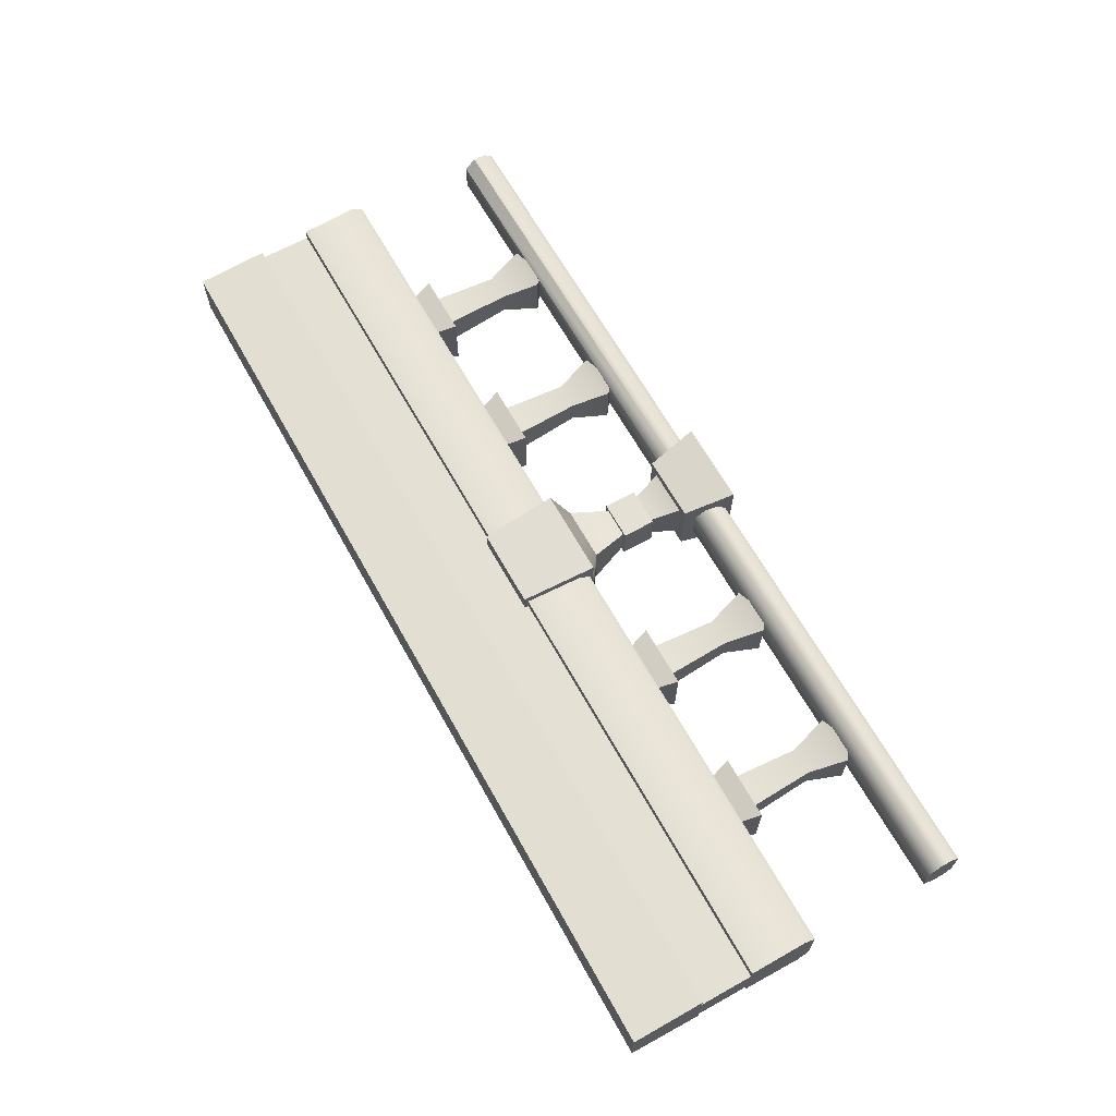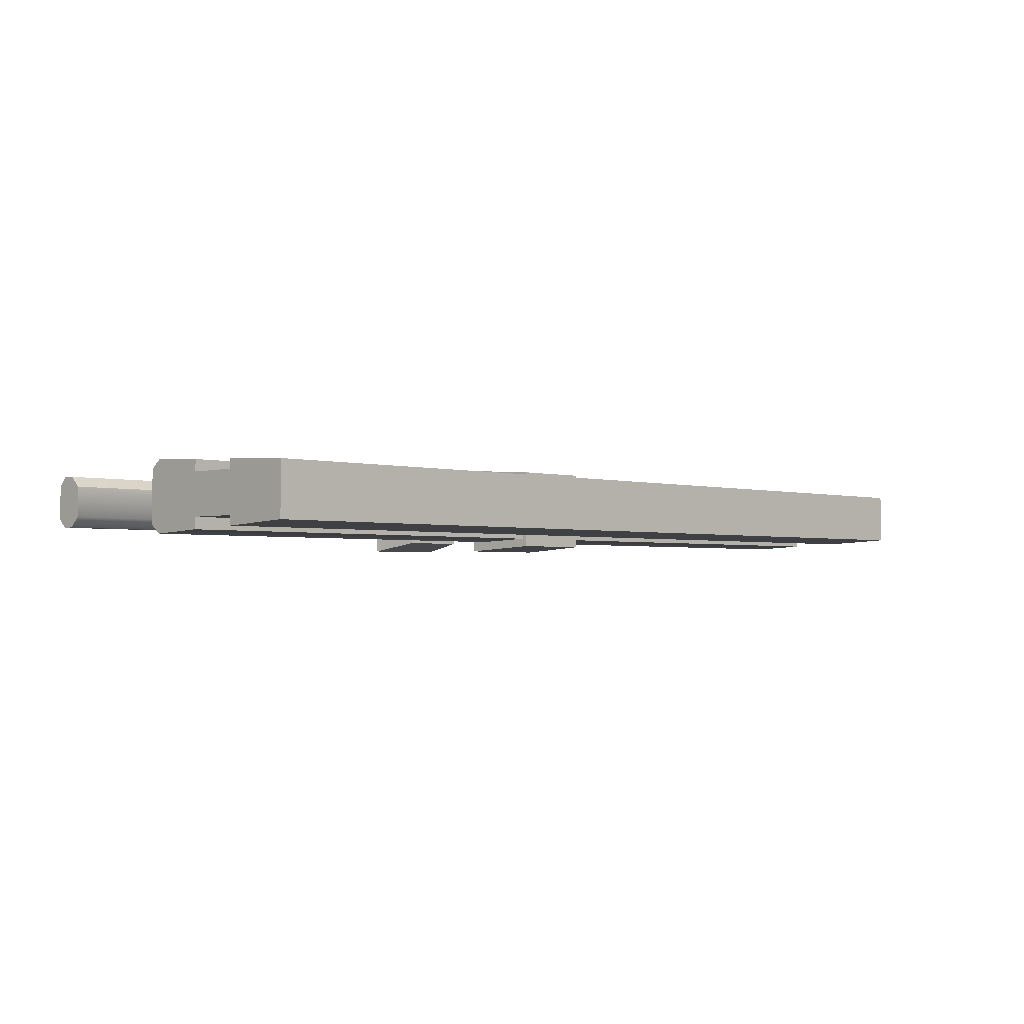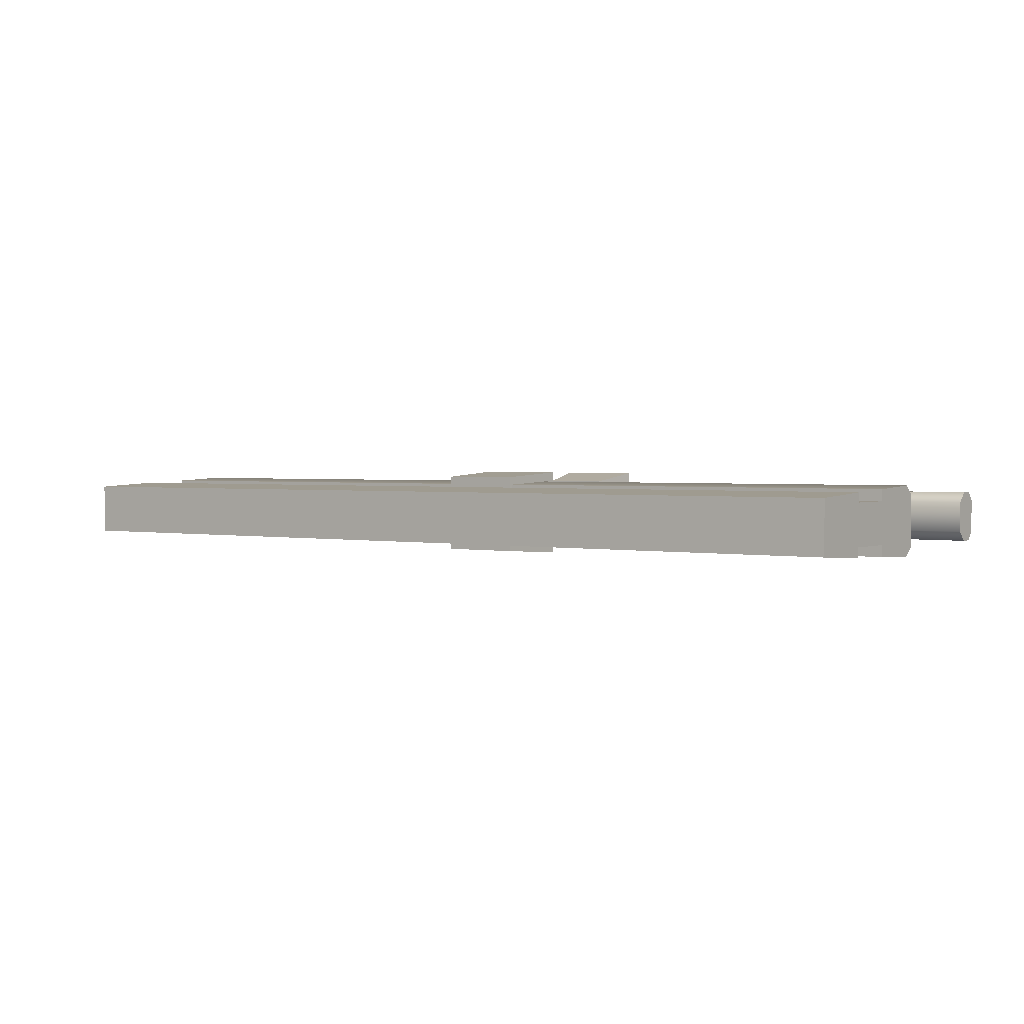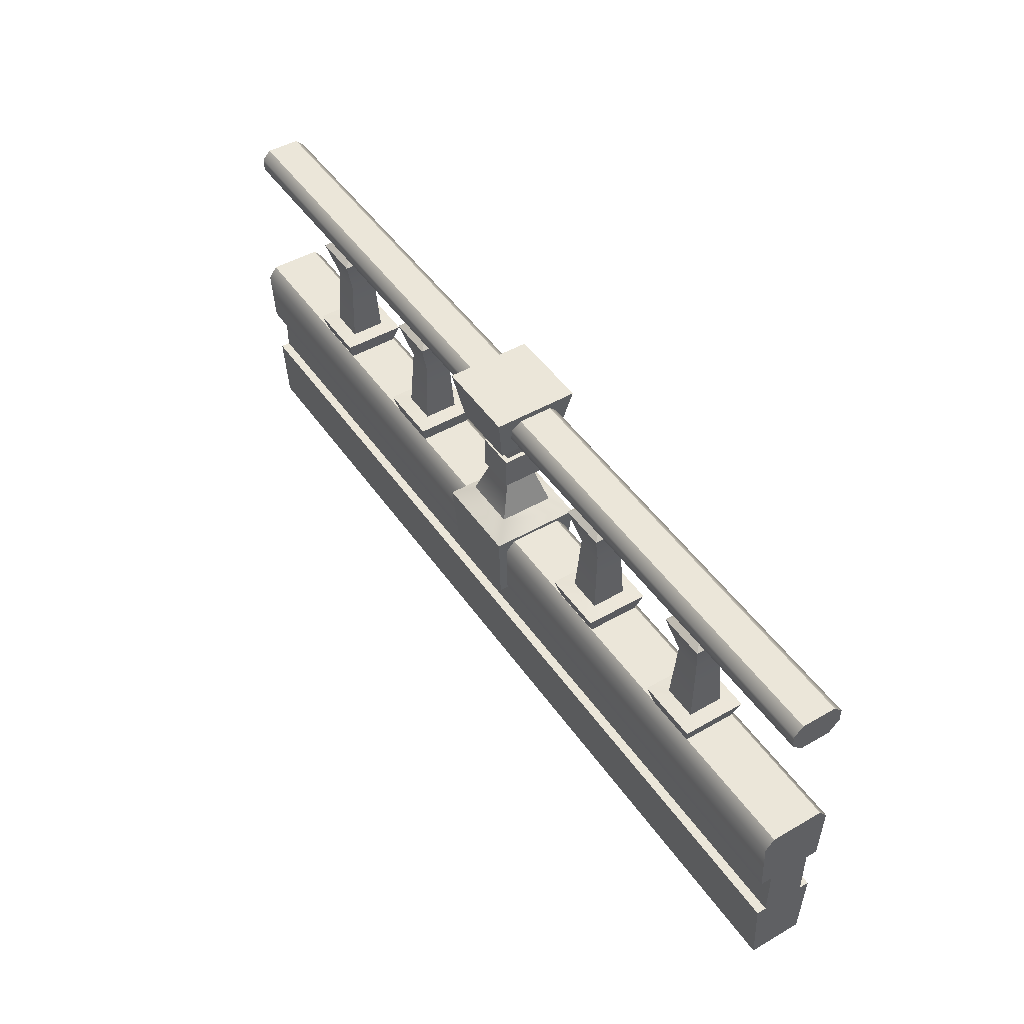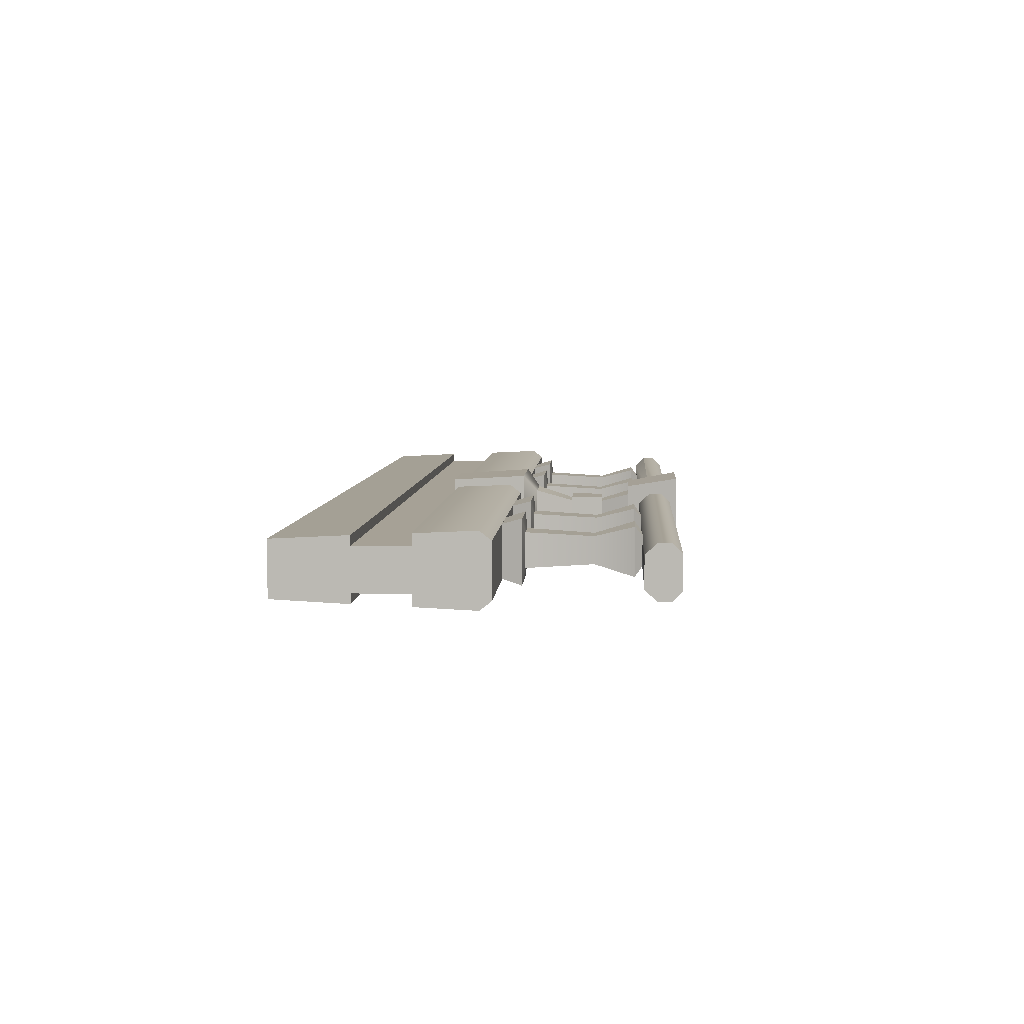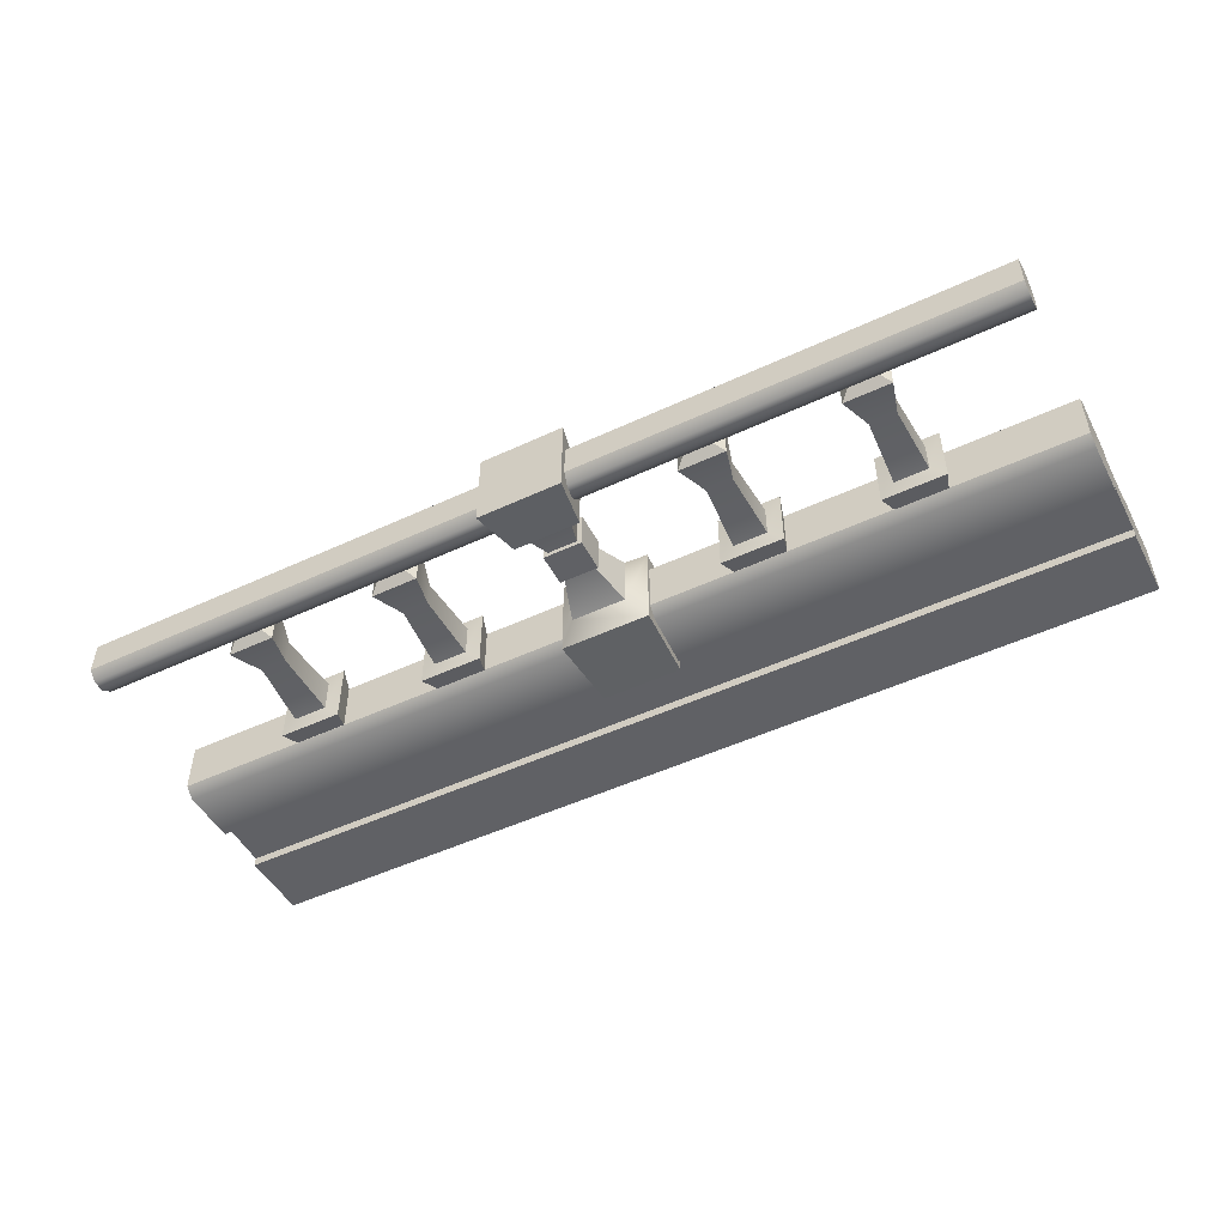
<metadata>
{"format":"obj","ext":"obj","renderer":"f3d","projection":"perspective","resolution":1024,"background":"white","views":[{"elev":65.2,"azim":60.8,"up":"+Z"},{"elev":-2.5,"azim":-45.4,"up":"+Z"},{"elev":1.9,"azim":35.4,"up":"+Z"},{"elev":47.4,"azim":-123.0,"up":"+Y"},{"elev":6.2,"azim":93.6,"up":"+Z"},{"elev":-50.4,"azim":-153.0,"up":"+Z"}]}
</metadata>
<code>
v 3 0.3343 0.1674
v 3 0.3343 -0.1674
v 3 -0.1077 -0.2053
v -3 0.3343 0.1674
v -3 0.3343 -0.1674
v -3 -0.1077 -0.2053
v 3 -0.1077 -0.1322
v -3 -0.1077 -0.1322
v 3 -0.4486 -0.1322
v -3 -0.4486 -0.1322
v 3 -0.4486 -0.1924
v -3 -0.4486 -0.1924
v 3 -0.9129 0.1687
v -3 -0.9129 0.1687
v 3 -0.9129 -0.1687
v -3 -0.9129 -0.1687
v -3 0.2636 -0.2227
v 3 0.2636 -0.2227
v 3 -0.1077 0.2053
v -3 -0.1077 0.2053
v 3 -0.1077 0.1322
v -3 -0.1077 0.1322
v 3 -0.4486 0.1322
v -3 -0.4486 0.1322
v 3 -0.4486 0.1924
v -3 -0.4486 0.1924
v -3 0.2636 0.2227
v 3 0.2636 0.2227
v 0.2125 1.091 -0.2126
v 0.2715 1.425 -0.2715
v -0.2715 1.425 0.2715
v -0.2715 1.425 -0.2715
v -0.2125 1.091 0.2126
v -0.2125 1.091 -0.2126
v -0.1497 1.091 0.1497
v -0.1497 1.091 -0.1497
v 0.1497 1.091 -0.1497
v -0.1745 0.4459 0.1745
v -0.1745 0.4459 -0.1745
v 0.1745 0.4459 -0.1745
v -0.287 0.3579 0.287
v -0.287 0.3579 -0.287
v 0.287 0.3579 -0.287
v -0.2566 -0.1319 0.2566
v -0.2566 -0.1319 -0.2566
v 0.2566 -0.1319 -0.2566
v -0.06586 0.7998 0.06587
v -0.06586 0.7998 -0.06587
v 0.06586 0.7998 -0.06587
v 0.2715 1.425 0.2715
v 0.2125 1.091 0.2126
v 0.1497 1.091 0.1497
v 0.1745 0.4459 0.1745
v 0.287 0.3579 0.287
v 0.2566 -0.1319 0.2566
v 0.06586 0.7998 0.06587
v -0.1253 0.6931 0.1253
v -0.1253 0.6931 -0.1253
v 0.1253 0.6931 -0.1253
v -0.1253 0.9029 0.1253
v -0.1253 0.9029 -0.1253
v 0.1253 0.9029 -0.1253
v 0.1253 0.9029 0.1253
v 0.1253 0.6931 0.1253
v -0.8491 1.123 -0.1509
v -0.8491 1.123 0.1509
v -0.7985 0.4542 -0.2015
v -0.7985 0.4542 0.2015
v -0.8323 0.3316 -0.1649
v -0.8323 0.3316 0.1649
v -0.8918 0.4689 -0.1082
v -0.8918 0.4689 0.1082
v -0.9071 1.169 0.09361
v -0.9071 1.169 -0.09362
v -0.9152 0.883 0.08483
v -0.9152 0.883 -0.08484
v -1.151 1.123 0.1509
v -1.202 0.4542 0.2015
v -1.168 0.3316 0.1649
v -1.108 0.4689 0.1082
v -1.093 1.169 0.09362
v -1.085 0.883 0.08483
v -1.151 1.123 -0.1509
v -1.202 0.4542 -0.2015
v -1.168 0.3316 -0.1649
v -1.108 0.4689 -0.1082
v -1.093 1.169 -0.09362
v -1.085 0.883 -0.08483
v -1.849 1.123 0.1509
v -2.151 1.123 0.1509
v -1.798 0.4542 0.2015
v -2.201 0.4542 0.2015
v -1.835 0.3316 0.1677
v -2.165 0.3316 0.1677
v -1.892 0.4689 0.1082
v -2.108 0.4689 0.1082
v -2.094 1.169 0.09287
v -1.906 1.169 0.09286
v -2.085 0.883 0.08483
v -1.915 0.883 0.08483
v -2.151 1.123 -0.1509
v -2.202 0.4542 -0.2015
v -2.165 0.3316 -0.1677
v -2.108 0.4689 -0.1082
v -2.094 1.169 -0.09286
v -2.085 0.883 -0.08483
v -1.849 1.123 -0.1509
v -1.798 0.4542 -0.2015
v -1.835 0.3316 -0.1677
v -1.892 0.4689 -0.1082
v -1.906 1.169 -0.09287
v -1.915 0.883 -0.08483
v 0 1.323 0.1616
v 0 1.323 -0.1616
v 0 1.24 0.1616
v 0 1.24 -0.1616
v 3 1.323 0.1616
v 3 1.323 -0.1616
v 3 1.24 -0.1616
v 3 1.24 0.1616
v -3 1.323 0.1616
v -3 1.323 -0.1616
v -3 1.24 0.1616
v -3 1.24 -0.1616
v 0 1.379 0.1073
v 0 1.379 -0.1073
v 3 1.379 0.1073
v 3 1.379 -0.1073
v -3 1.379 0.1073
v -3 1.379 -0.1073
v 3 1.169 0.09623
v 0 1.169 0.09623
v 0 1.169 -0.09623
v 3 1.169 -0.09623
v -3 1.169 0.09623
v -3 1.169 -0.09623
v 0.8491 1.123 -0.1509
v 1.151 1.123 -0.1509
v 0.7985 0.4542 -0.2015
v 1.202 0.4542 -0.2015
v 0.8351 0.3316 -0.1677
v 1.165 0.3316 -0.1677
v 0.8918 0.4689 -0.1082
v 1.108 0.4689 -0.1082
v 1.094 1.169 -0.09287
v 0.9064 1.169 -0.09286
v 1.085 0.883 -0.08483
v 0.9152 0.883 -0.08483
v 1.151 1.123 0.1509
v 1.202 0.4542 0.2015
v 1.165 0.3316 0.1677
v 1.108 0.4689 0.1082
v 1.094 1.169 0.09286
v 1.085 0.883 0.08483
v 0.8491 1.123 0.1509
v 0.7985 0.4542 0.2015
v 0.8351 0.3316 0.1677
v 0.8918 0.4689 0.1082
v 0.9064 1.169 0.09287
v 0.9152 0.883 0.08483
v 1.849 1.123 0.1509
v 1.849 1.123 -0.1509
v 1.798 0.4542 0.2015
v 1.798 0.4542 -0.2015
v 1.832 0.3316 0.1649
v 1.832 0.3316 -0.1649
v 1.892 0.4689 0.1082
v 1.892 0.4689 -0.1082
v 1.907 1.169 -0.09362
v 1.907 1.169 0.09362
v 1.915 0.883 -0.08483
v 1.915 0.883 0.08483
v 2.151 1.123 -0.1509
v 2.201 0.4542 -0.2015
v 2.168 0.3316 -0.1649
v 2.108 0.4689 -0.1082
v 2.093 1.169 -0.09362
v 2.085 0.883 -0.08484
v 2.151 1.123 0.1509
v 2.202 0.4542 0.2015
v 2.168 0.3316 0.1649
v 2.108 0.4689 0.1082
v 2.093 1.169 0.09361
v 2.085 0.883 0.08483
f 3 6 17 18
f 8 6 3 7
f 10 8 7 9
f 12 10 9 11
f 16 12 11 15
f 14 16 15 13
f 17 5 2 18
f 20 19 28 27
f 21 19 20 22
f 23 21 22 24
f 25 23 24 26
f 14 13 25 26
f 27 28 1 4
f 2 5 4 1
f 33 31 32 34
f 34 32 30 29
f 35 33 34 36
f 36 34 29 37
f 38 47 48 39
f 39 48 49 40
f 41 38 39 42
f 42 39 40 43
f 44 41 42 45
f 45 42 43 46
f 47 35 36 48
f 48 36 37 49
f 29 30 50 51
f 51 50 31 33
f 31 50 30 32
f 37 29 51 52
f 52 51 33 35
f 40 49 56 53
f 53 56 47 38
f 43 40 53 54
f 54 53 38 41
f 46 43 54 55
f 55 54 41 44
f 49 37 52 56
f 56 52 35 47
f 46 55 44 45
f 57 60 61 58
f 58 61 62 59
f 61 60 63 62
f 59 62 63 64
f 64 63 60 57
f 59 64 57 58
f 72 68 67 71
f 69 67 68 70
f 66 75 76 65
f 65 74 73 66
f 75 72 71 76
f 80 78 68 72
f 70 68 78 79
f 77 82 75 66
f 66 73 81 77
f 82 80 72 75
f 71 67 84 86
f 85 84 67 69
f 65 76 88 83
f 83 87 74 65
f 76 71 86 88
f 86 84 78 80
f 79 78 84 85
f 83 88 82 77
f 77 81 87 83
f 88 86 80 82
f 96 92 91 95
f 93 91 92 94
f 90 99 100 89
f 89 98 97 90
f 99 96 95 100
f 104 102 92 96
f 94 92 102 103
f 101 106 99 90
f 90 97 105 101
f 106 104 96 99
f 95 91 108 110
f 109 108 91 93
f 89 100 112 107
f 107 111 98 89
f 100 95 110 112
f 110 108 102 104
f 103 102 108 109
f 107 112 106 101
f 101 105 111 107
f 112 110 104 106
f 134 131 132 133
f 117 113 115 120
f 114 118 119 116
f 128 126 125 127
f 133 132 135 136
f 113 121 123 115
f 122 114 116 124
f 126 130 129 125
f 125 113 117 127
f 128 118 114 126
f 129 121 113 125
f 126 114 122 130
f 133 116 119 134
f 136 124 116 133
f 144 140 139 143
f 141 139 140 142
f 138 147 148 137
f 137 146 145 138
f 147 144 143 148
f 152 150 140 144
f 142 140 150 151
f 149 154 147 138
f 138 145 153 149
f 154 152 144 147
f 143 139 156 158
f 157 156 139 141
f 137 148 160 155
f 155 159 146 137
f 148 143 158 160
f 158 156 150 152
f 151 150 156 157
f 155 160 154 149
f 149 153 159 155
f 160 158 152 154
f 168 164 163 167
f 165 163 164 166
f 162 171 172 161
f 161 170 169 162
f 171 168 167 172
f 176 174 164 168
f 166 164 174 175
f 173 178 171 162
f 162 169 177 173
f 178 176 168 171
f 167 163 180 182
f 181 180 163 165
f 161 172 184 179
f 179 183 170 161
f 172 167 182 184
f 182 180 174 176
f 175 174 180 181
f 179 184 178 173
f 173 177 183 179
f 184 182 176 178
f 120 115 132 131
f 115 123 135 132
f 136 135 123 121
f 136 121 129 130
f 124 136 130 122
f 14 26 24 16
f 10 12 16 24
f 10 24 22 8
f 22 20 27 8
f 6 8 17
f 17 8 27 4
f 4 5 17
f 120 131 134 117
f 127 117 134 128
f 128 134 119 118
f 23 25 13 15
f 15 11 9 23
f 23 9 7 21
f 7 3 18 21
f 19 21 28
f 28 21 18 2
f 2 1 28

</code>
